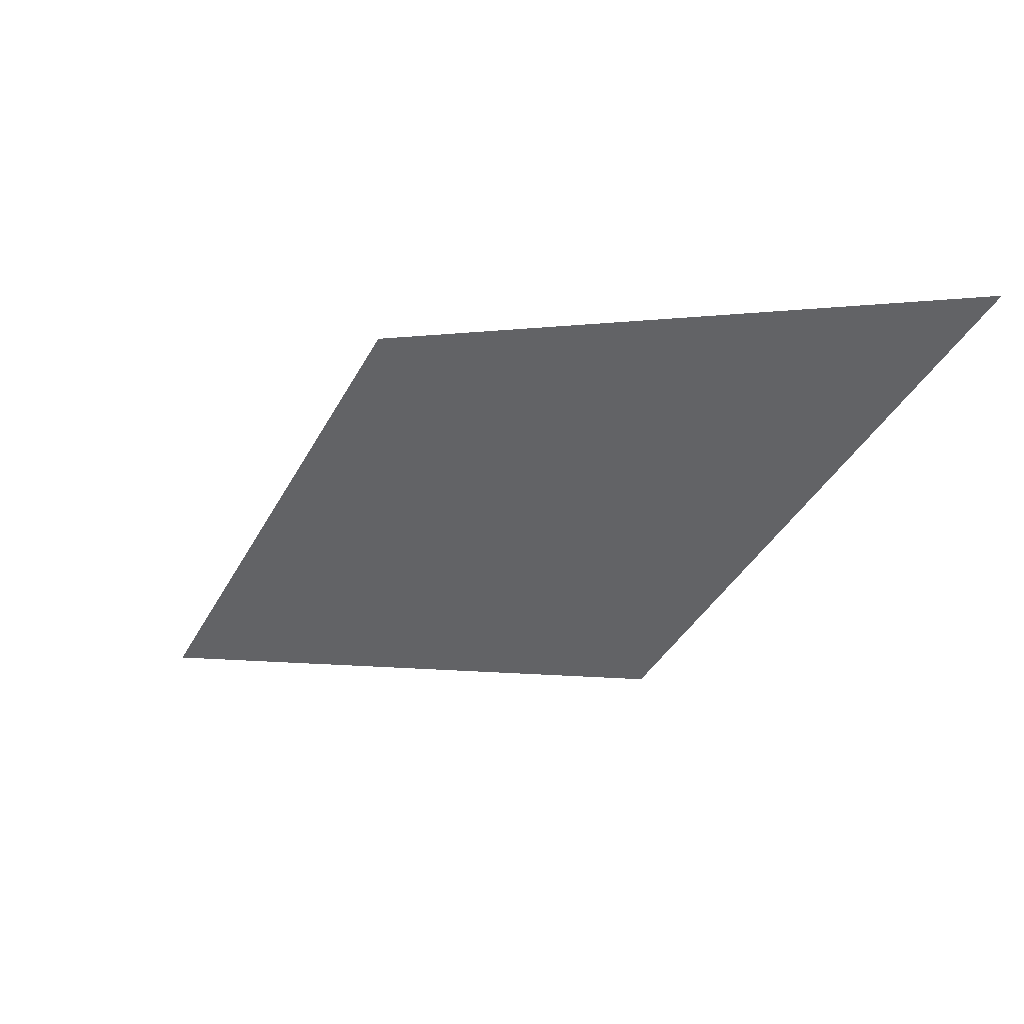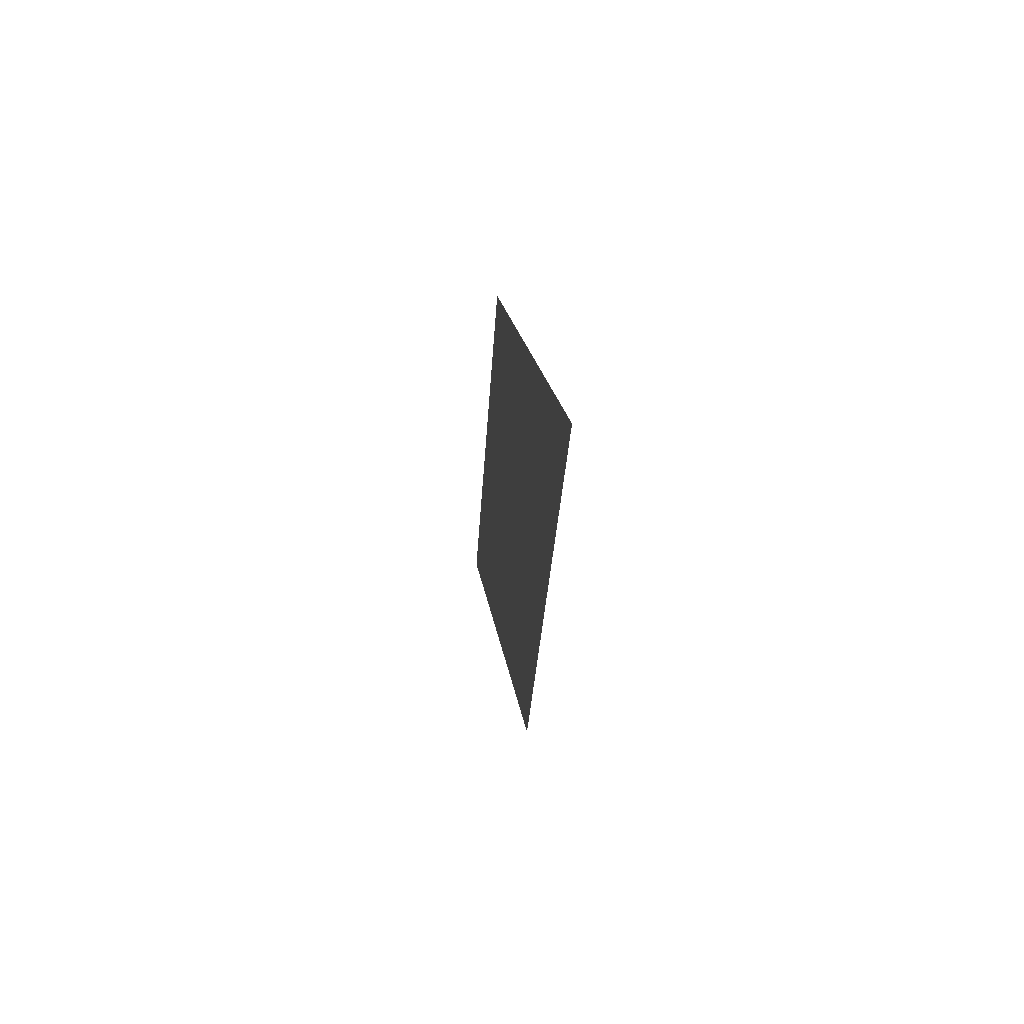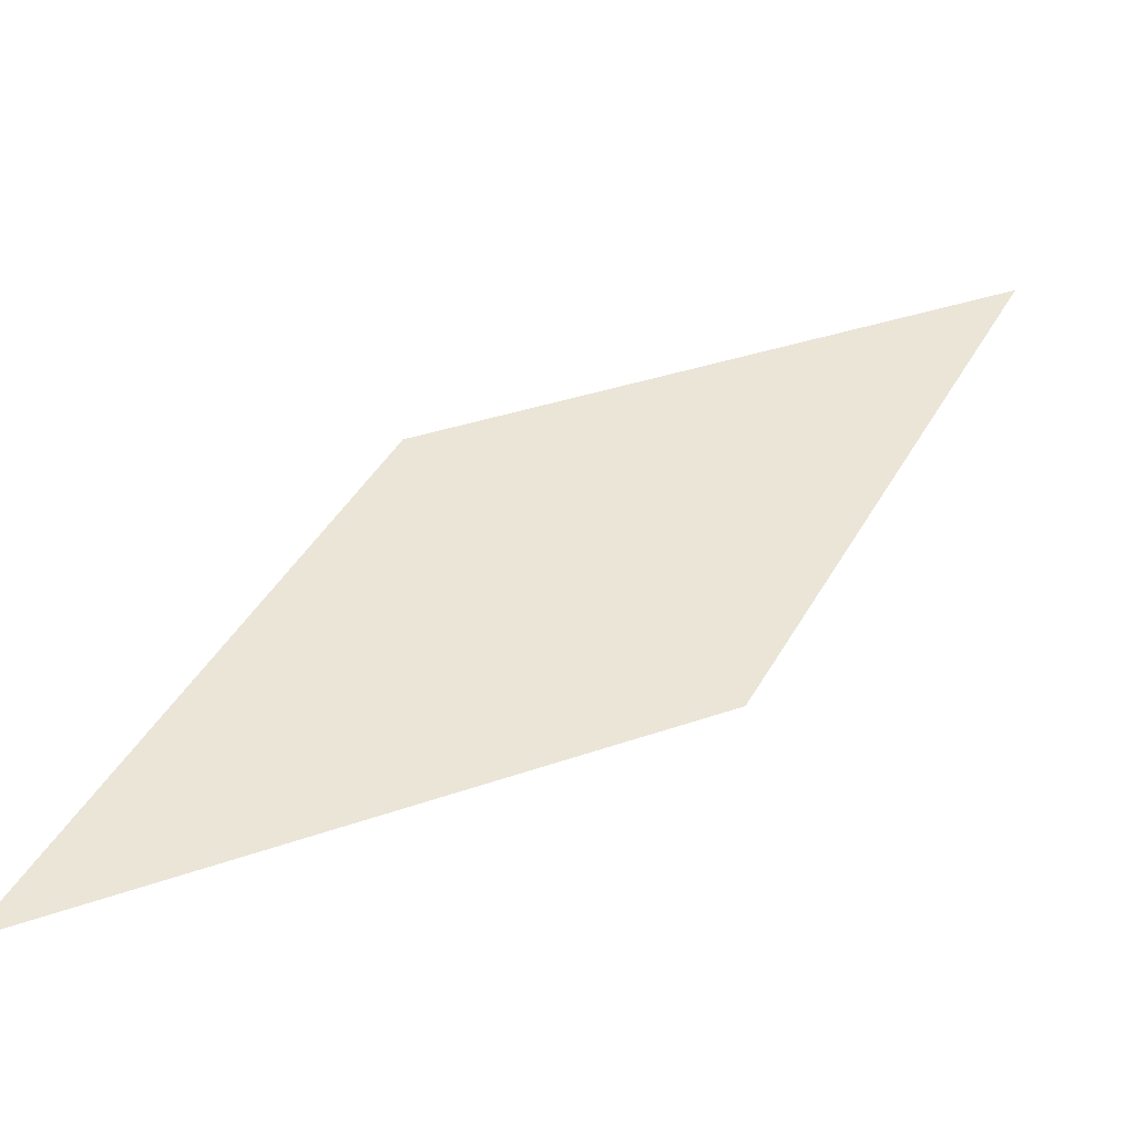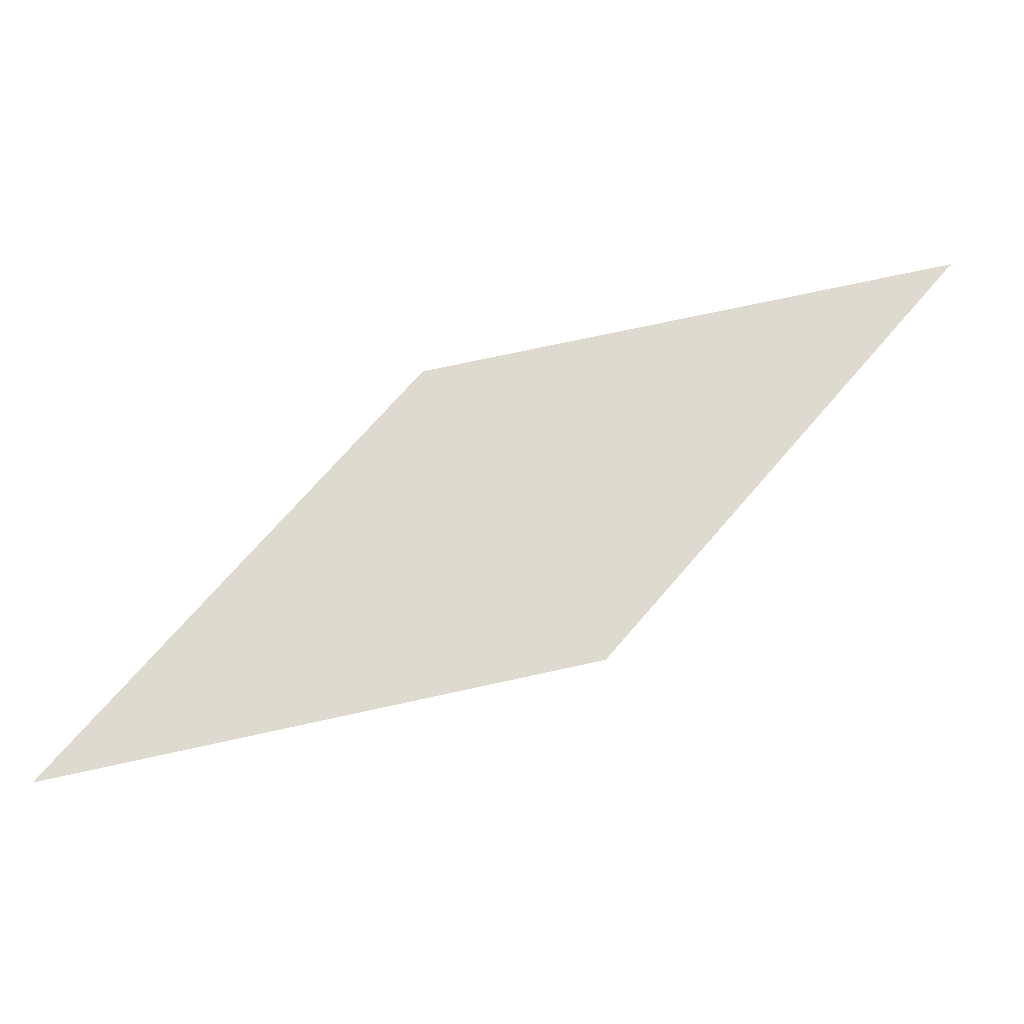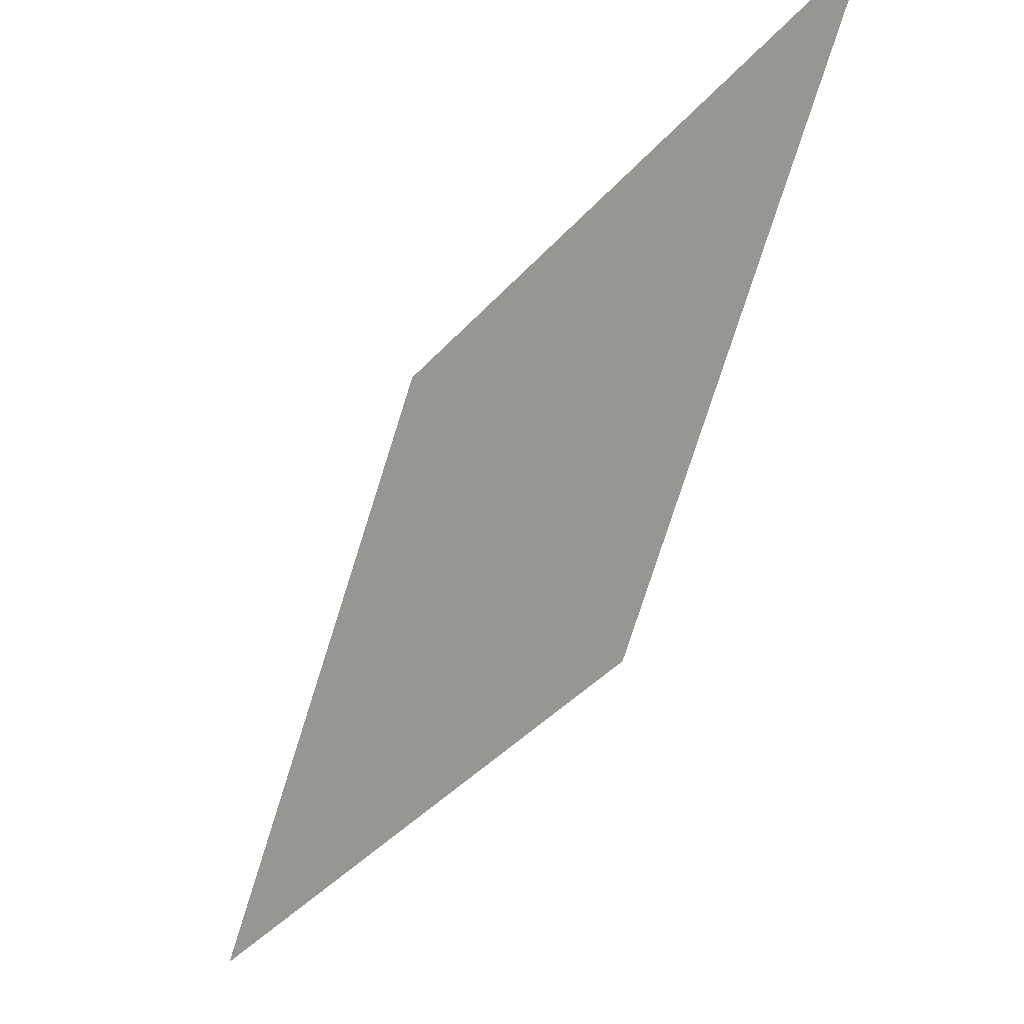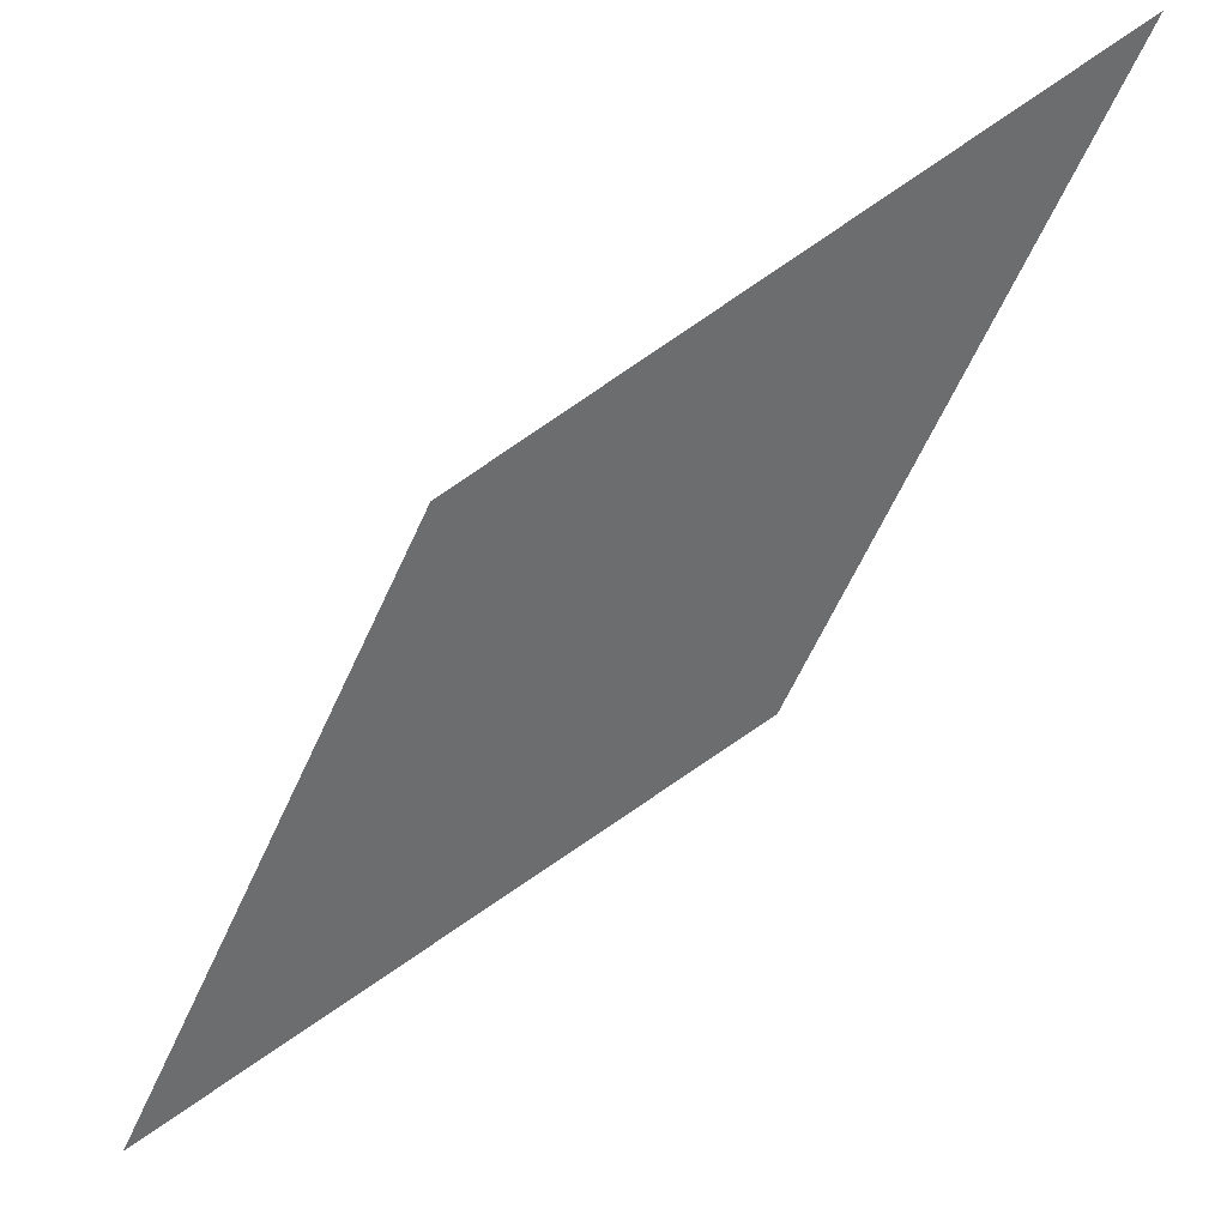
<metadata>
{"format":"obj","ext":"obj","renderer":"f3d","projection":"perspective","resolution":1024,"background":"white","views":[{"elev":42.7,"azim":32.2,"up":"+Y"},{"elev":39.4,"azim":84.5,"up":"+Y"},{"elev":-46.0,"azim":-6.3,"up":"+Y"},{"elev":70.6,"azim":14.1,"up":"+Z"},{"elev":-6.4,"azim":47.5,"up":"+Y"},{"elev":37.4,"azim":-21.7,"up":"+Y"}]}
</metadata>
<code>
o square
v 0 0.5 -1
v 1 1 -1
v -0.5 -0.5 -1
v 0.5 0 -1
g square
f 1 3 4 2

</code>
